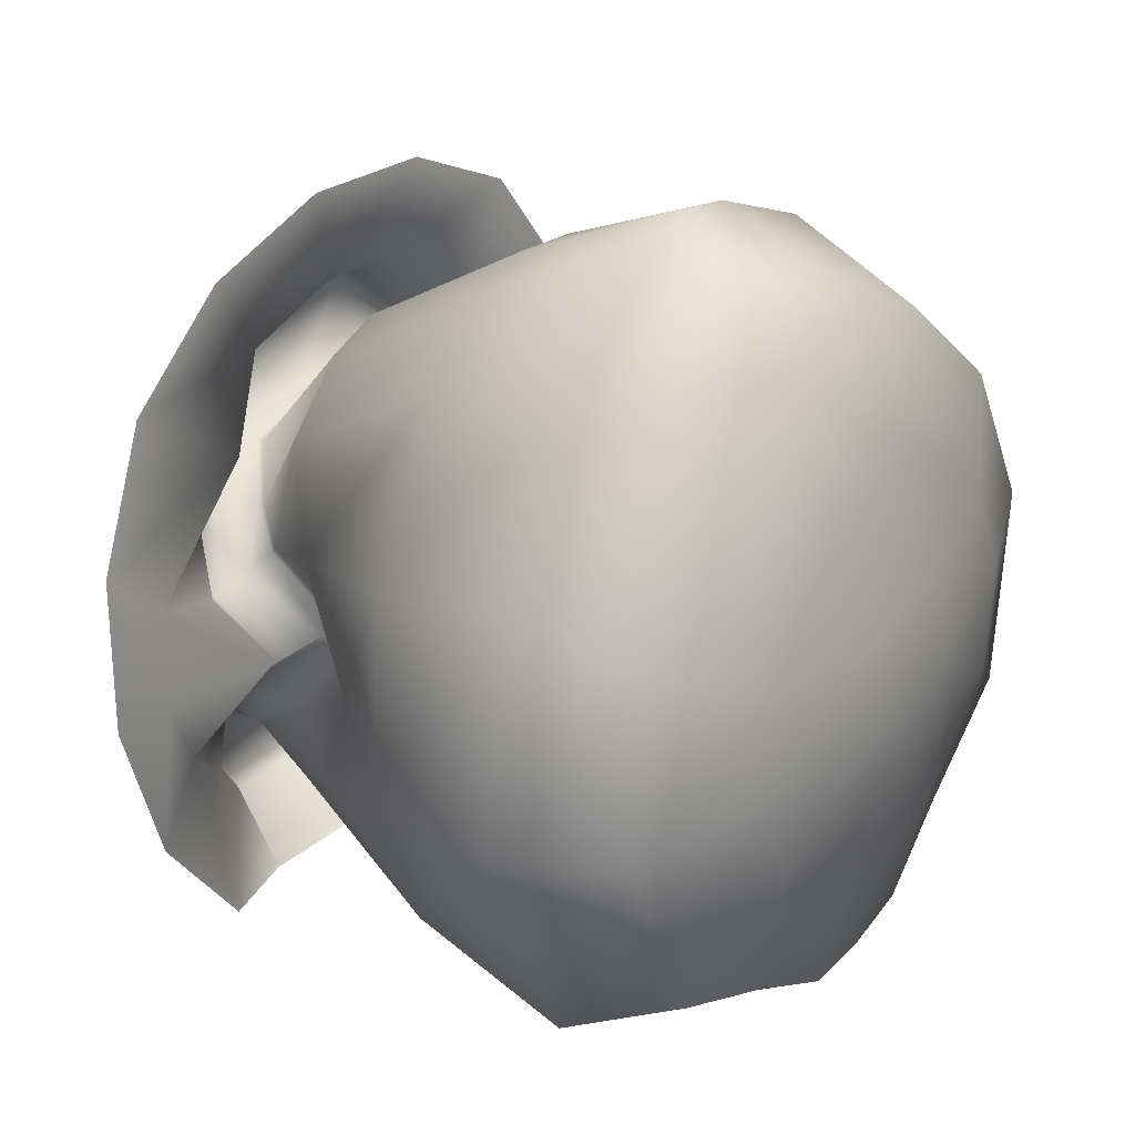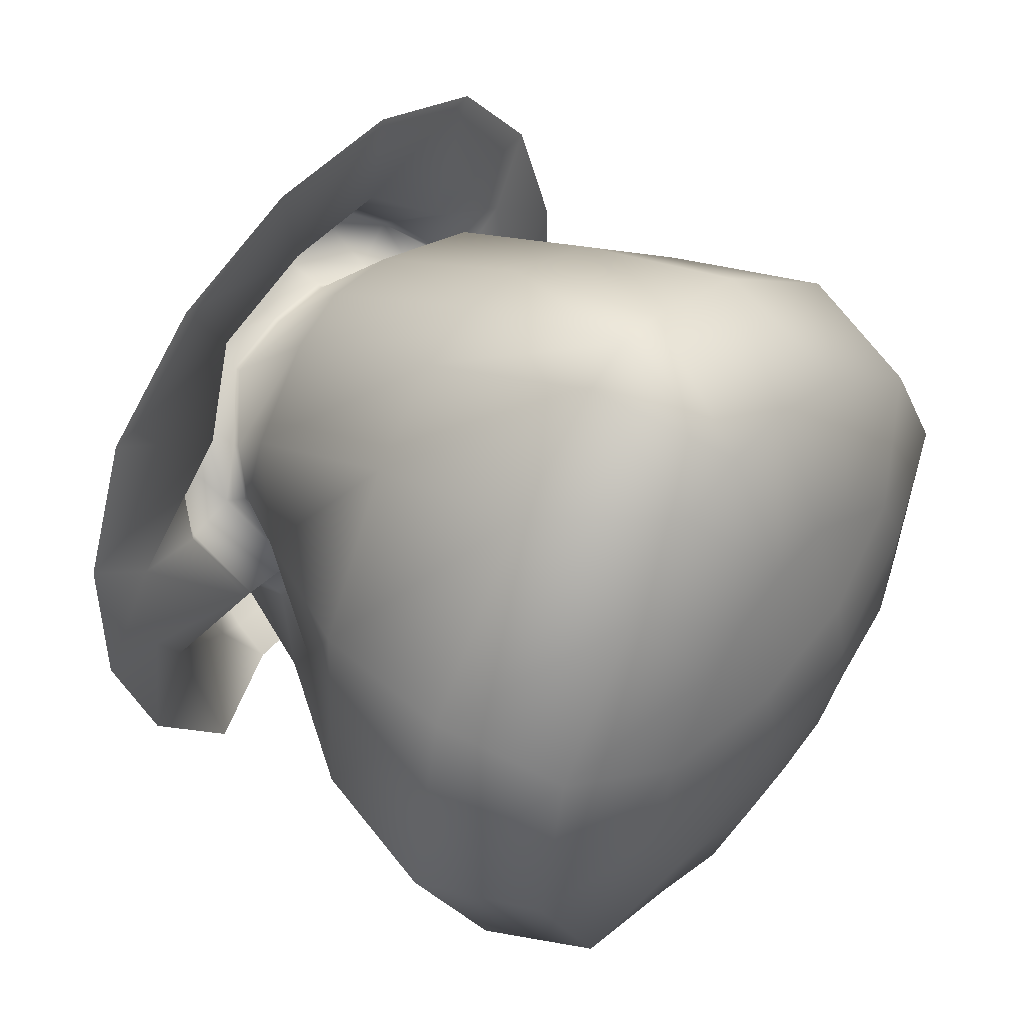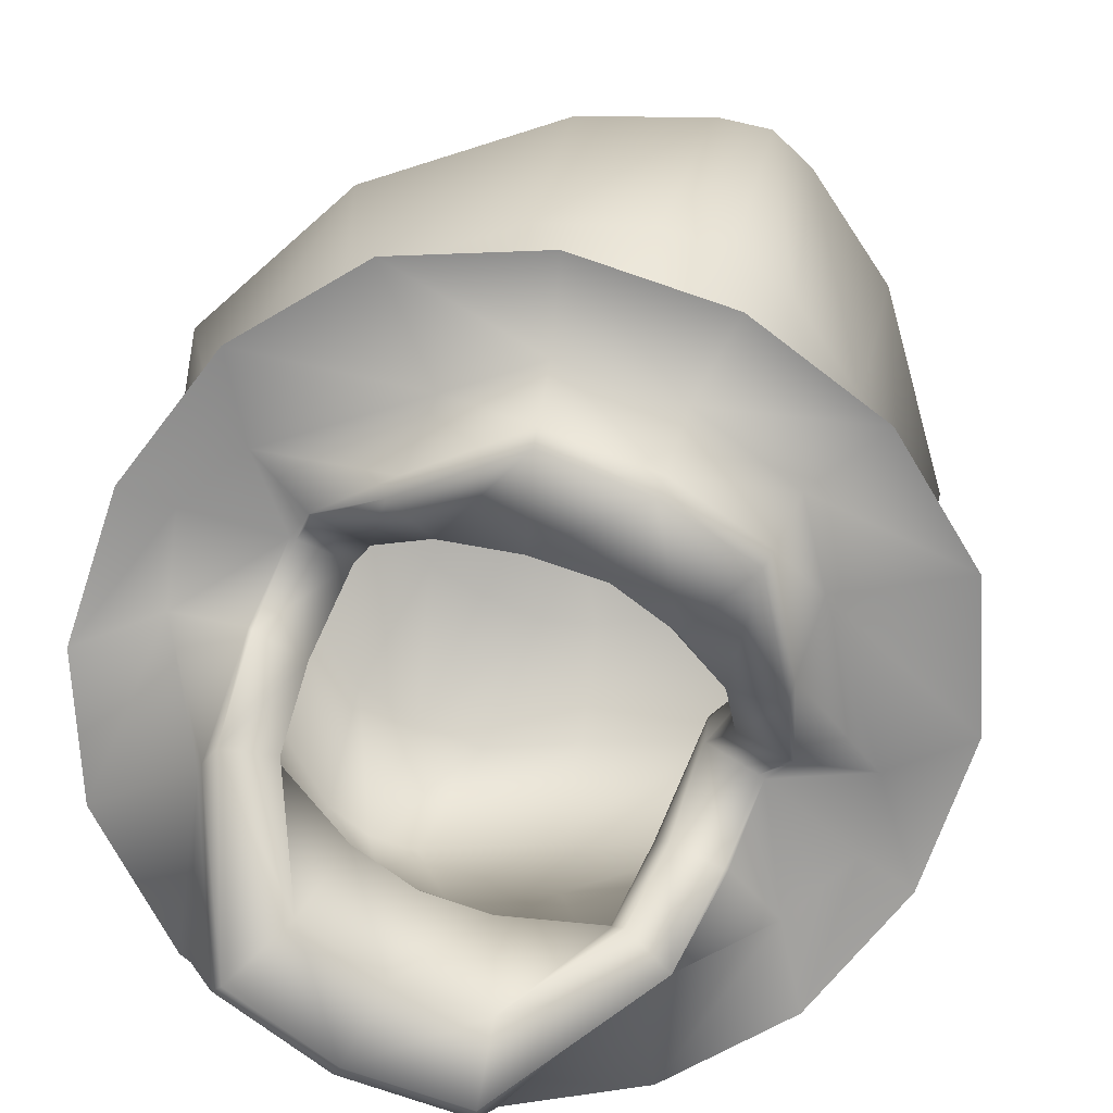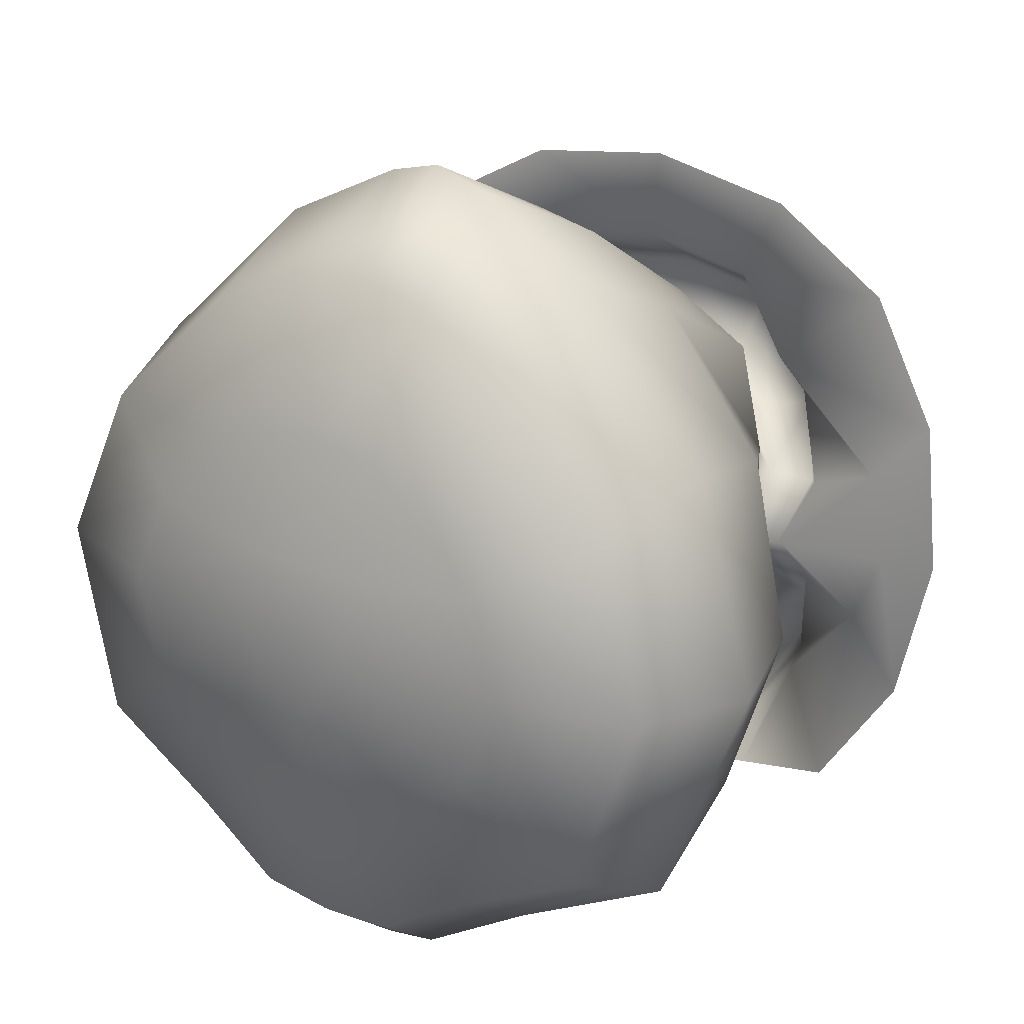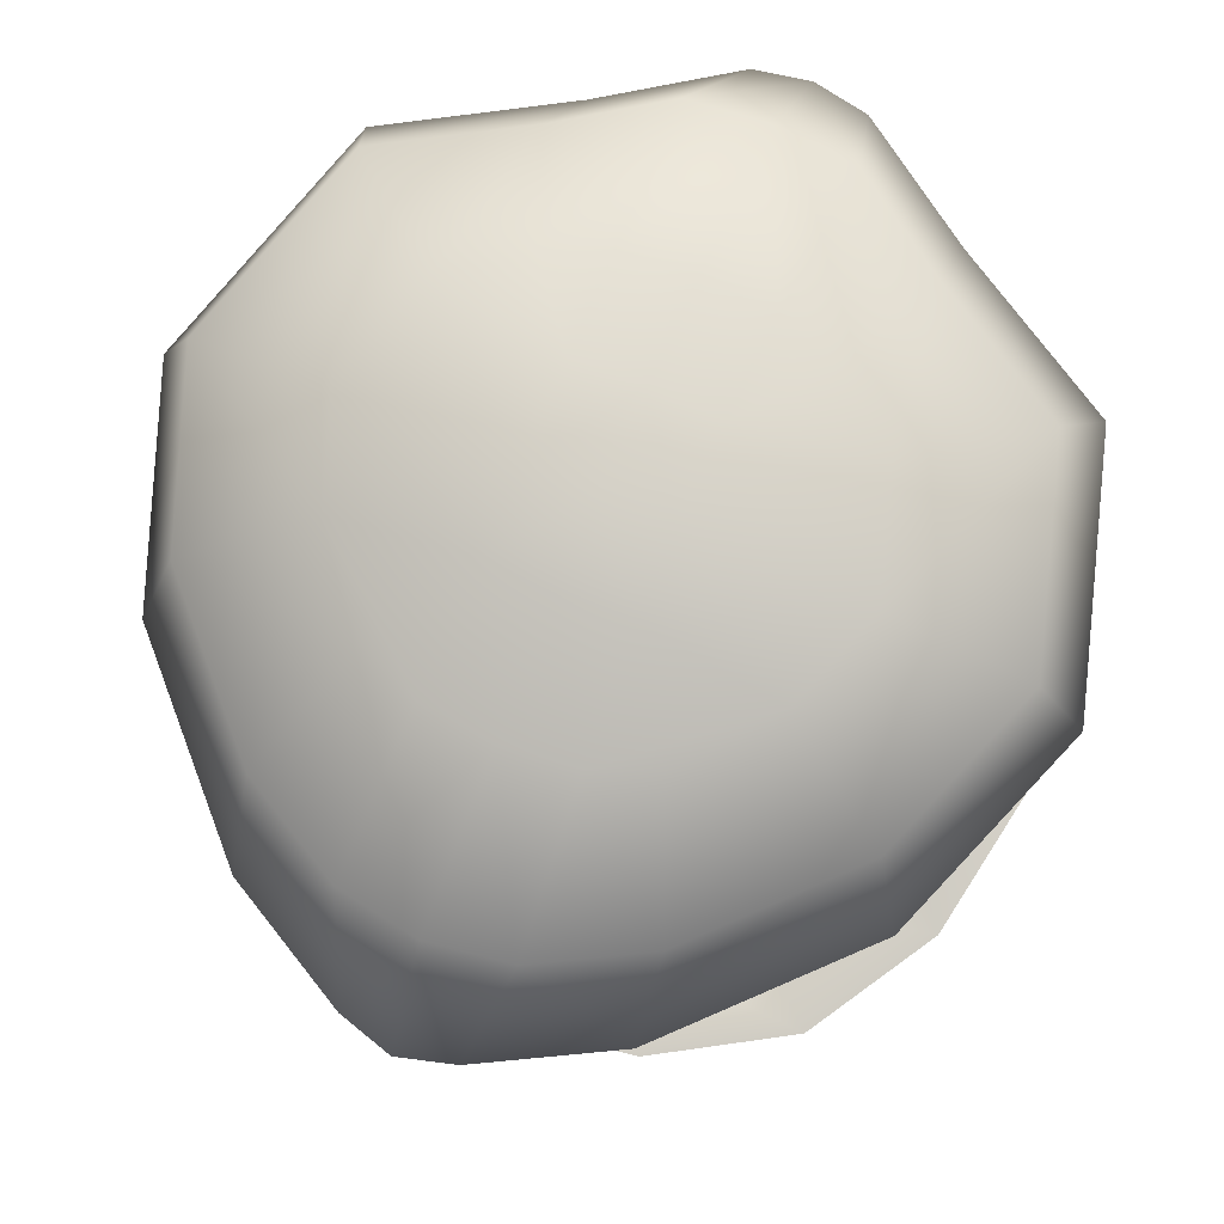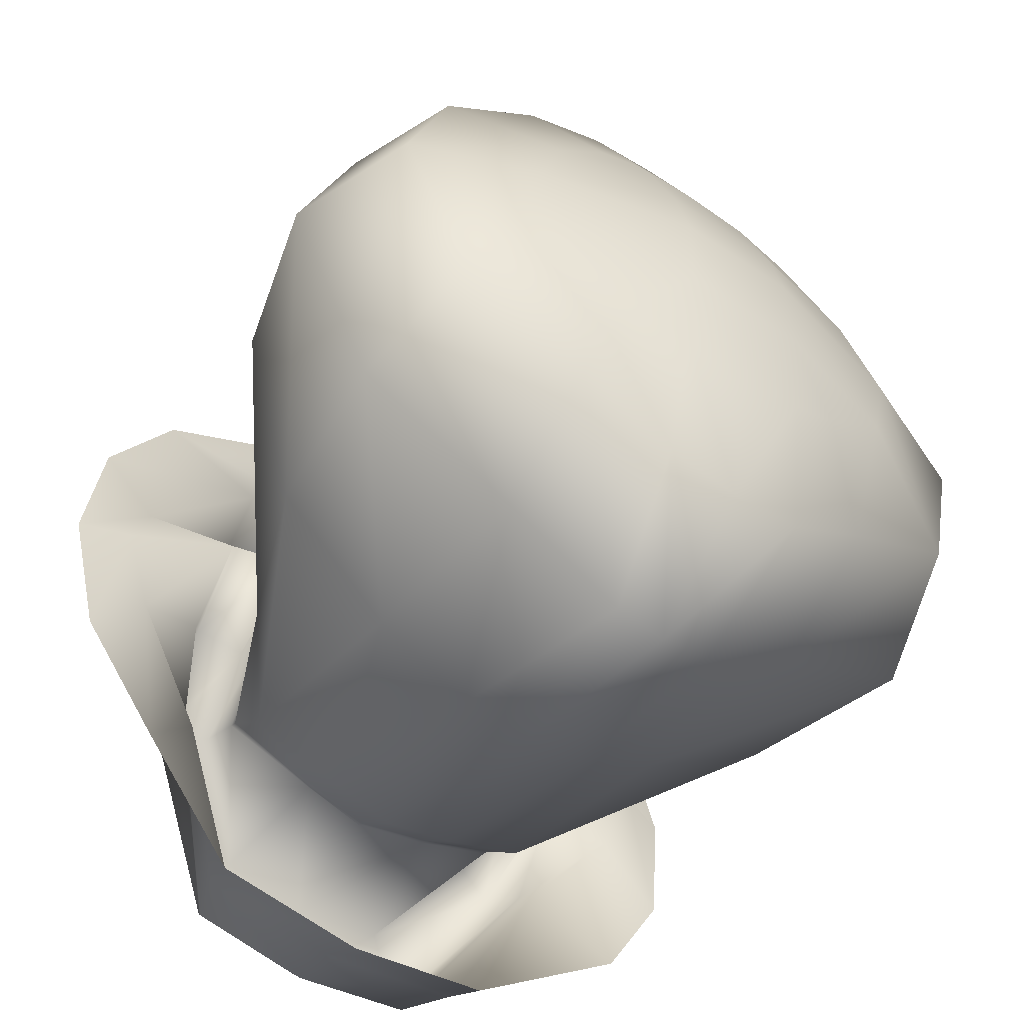
<metadata>
{"format":"obj","ext":"obj","renderer":"f3d","projection":"perspective","resolution":1024,"background":"white","views":[{"elev":35.3,"azim":-55.7,"up":"+Y"},{"elev":59.1,"azim":-52.6,"up":"+Y"},{"elev":-74.7,"azim":151.9,"up":"+Z"},{"elev":27.4,"azim":34.2,"up":"+Y"},{"elev":73.5,"azim":-156.7,"up":"+Z"},{"elev":-51.0,"azim":-36.4,"up":"+Y"}]}
</metadata>
<code>
v -1.858 -11.69 8.548
v -4.998 -14.92 8.946
v -5.524 -16.32 9.435
v -4.951 -17.74 9.291
v -5.998 -18.98 9.444
v -6.437 -16.36 9.122
v -5.998 -13.74 8.8
v -2.481 -10.25 8.37
v -2.481 -22.22 8.733
v -4.679 -11.56 8.531
v -4.679 -21.16 9.712
v -2.339 -21.94 8.006
v -2.995 -12.97 9.042
v -3.52 -19.56 8.873
v -1.426 -20.15 6.842
v -1.884 -21.55 6.824
v -3.485 -18.62 7.46
v -2.625 -18.41 7.762
v -2.824 -17.35 9.024
v -3.745 -17.35 9.024
v -3.745 -16.14 10.19
v -2.824 -16.11 10.38
v -1.035 -13.96 6.964
v -3.032 -14.35 7.71
v -1.625 -12.64 7.134
v -3.745 -15.36 8.915
v -2.172 -14.59 7.867
v -2.824 -15.36 8.915
v -3.848 -16.15 10.17
v -3.815 -15.37 8.949
v -3.815 -17.33 9.07
v -3.511 -19.32 8.517
v -1.963 -21.77 7.038
v -1.69 -12.39 7.396
v -2.994 -14.03 7.99
v -8.294 -19.89 10.72
v -8.91 -16.22 10.27
v -8.294 -12.55 9.816
v -3.362 -7.65 9.214
v -3.362 -24.78 11.32
v -6.444 -9.486 9.44
v -6.444 -22.95 11.1
v -10.83 -21.17 10.88
v -11.66 -16.22 10.27
v -10.83 -11.26 9.658
v -4.166 -4.648 8.845
v -4.166 -27.79 11.69
v -8.329 -7.127 9.15
v -8.329 -25.31 11.39
v -2.824 -15.94 11.15
v -1.035 -14.15 7.838
v -2.172 -14.47 8.753
v -2.824 -14.69 9.503
v -4.174 -15.92 11.95
v -1.035 -11.88 9.502
v -2.715 -12.48 9.976
v -3.568 -13.99 10.75
v -2.172 -14.48 8.645
v -2.824 -14.77 9.431
v -2.824 -15.97 11.05
v -1.035 -14.13 7.732
v -1.035 -19.5 8.768
v -2.625 -18.77 8.6
v -2.824 -17.7 9.862
v -1.035 -19.55 8.901
v -2.625 -18.81 8.732
v -2.824 -17.75 9.995
v -1.035 -20.25 9.777
v -2.625 -19.51 9.609
v -3.568 -18.45 10.87
v -5.888 -15.7 13.93
v -1.035 -9.832 12.46
v -2.715 -10.71 12.72
v -4.839 -12.89 13.21
v -1.035 -21.42 13.59
v -2.625 -20.38 13.43
v -4.839 -19.07 13.81
v -6.601 -15.42 16.36
v -0.7215 -8.201 15.47
v -2.756 -9.292 15.61
v -5.33 -11.97 15.94
v -0.7215 -22.2 17.19
v -2.648 -20.94 17.04
v -5.33 -19.43 16.85
v -5.805 -15.14 18.44
v -1.108 -9.375 17.73
v -2.734 -10.25 17.83
v -4.79 -12.38 18.1
v -1.108 -20.55 19.1
v -2.647 -19.55 18.98
v -4.79 -18.34 18.83
v -3.614 -15 19.24
v -0.976 -11.76 18.84
v -1.927 -12.16 18.86
v -3.043 -13.45 19.05
v -0.976 -18.04 19.62
v -1.892 -17.61 19.51
v -3.043 -16.8 19.46
v -0.8834 -14.86 19.8
v -0.9138 -16.38 19.8
v -0.9046 -13.6 19.52
v 0.1573 -11.36 8.507
v 2.173 -11.69 8.548
v 5.313 -14.92 8.946
v 5.838 -16.32 9.435
v 5.266 -17.74 9.291
v 6.312 -18.98 9.444
v 6.752 -16.36 9.122
v 6.312 -13.74 8.8
v 2.795 -10.25 8.37
v 0.1573 -9.813 8.317
v 0.1573 -22.65 8.787
v 2.795 -22.22 8.733
v 4.993 -11.56 8.531
v 4.993 -21.16 9.712
v 0.1573 -22.34 8.042
v 2.653 -21.94 8.006
v 3.31 -12.97 9.042
v 3.835 -19.56 8.873
v 1.741 -20.15 6.842
v 0.1573 -20.34 6.727
v 2.199 -21.55 6.824
v 0.1573 -21.85 6.777
v 3.799 -18.62 7.46
v 2.94 -18.41 7.762
v 3.139 -17.35 9.024
v 4.059 -17.35 9.024
v 4.059 -16.14 10.19
v 3.139 -16.11 10.38
v 1.35 -13.96 6.964
v 0.1573 -13.77 6.937
v 3.346 -14.35 7.71
v 1.94 -12.64 7.134
v 0.1573 -12.43 6.99
v 4.059 -15.36 8.915
v 2.487 -14.59 7.867
v 3.139 -15.36 8.915
v 4.163 -16.15 10.17
v 4.13 -15.37 8.949
v 4.13 -17.33 9.07
v 3.826 -19.32 8.517
v 0.1573 -22.1 7.019
v 2.277 -21.77 7.038
v 0.1573 -12.15 7.281
v 2.005 -12.39 7.396
v 3.309 -14.03 7.99
v 8.608 -19.89 10.72
v 9.225 -16.22 10.27
v 8.608 -12.55 9.816
v 3.676 -7.65 9.214
v 0.1573 -7.039 9.139
v 0.1573 -25.39 11.4
v 3.676 -24.78 11.32
v 6.759 -9.486 9.44
v 6.759 -22.95 11.1
v 11.14 -21.17 10.88
v 11.97 -16.22 10.27
v 11.14 -11.26 9.658
v 4.48 -4.648 8.845
v 0.1573 -3.821 8.743
v 0.1573 -28.61 11.79
v 4.48 -27.79 11.69
v 8.643 -7.127 9.15
v 8.643 -25.31 11.39
v 3.139 -15.94 11.15
v 1.35 -14.15 7.838
v 0.1573 -13.96 7.811
v 2.487 -14.47 8.753
v 3.139 -14.69 9.503
v 4.489 -15.92 11.95
v 1.35 -11.88 9.502
v 0.1573 -11.75 9.351
v 3.029 -12.48 9.976
v 3.882 -13.99 10.75
v 2.487 -14.48 8.645
v 3.139 -14.77 9.431
v 3.139 -15.97 11.05
v 1.35 -14.13 7.732
v 0.1573 -13.93 7.705
v 1.35 -19.5 8.768
v 0.1573 -19.61 8.605
v 2.94 -18.77 8.6
v 3.139 -17.7 9.862
v 1.35 -19.55 8.901
v 0.1573 -19.66 8.738
v 2.94 -18.81 8.732
v 3.139 -17.75 9.995
v 1.35 -20.25 9.777
v 0.1573 -20.36 9.615
v 2.94 -19.51 9.609
v 3.882 -18.45 10.87
v 6.203 -15.7 13.93
v 1.35 -9.832 12.46
v 0.1573 -9.635 12.38
v 3.029 -10.71 12.72
v 5.153 -12.89 13.21
v 1.35 -21.42 13.59
v 0.1573 -21.56 13.54
v 2.94 -20.38 13.43
v 5.153 -19.07 13.81
v 6.916 -15.42 16.36
v 1.036 -8.201 15.47
v 0.1573 -7.954 15.44
v 3.071 -9.292 15.61
v 5.645 -11.97 15.94
v 1.036 -22.2 17.19
v 0.1573 -22.35 17.21
v 2.963 -20.94 17.04
v 5.645 -19.43 16.85
v 6.119 -15.14 18.44
v 1.423 -9.375 17.73
v 0.1573 -9.178 17.7
v 3.048 -10.25 17.83
v 5.104 -12.38 18.1
v 1.423 -20.55 19.1
v 0.1573 -20.68 19.12
v 2.962 -19.55 18.98
v 5.104 -18.34 18.83
v 3.928 -15 19.24
v 1.291 -11.76 18.84
v 0.1573 -11.65 18.83
v 2.241 -12.16 18.86
v 3.358 -13.45 19.05
v 1.291 -18.04 19.62
v 0.1573 -18.11 19.63
v 2.206 -17.61 19.51
v 3.358 -16.8 19.46
v 0.1573 -14.85 19.8
v 1.198 -14.86 19.8
v 0.1573 -16.41 19.8
v 1.228 -16.38 19.8
v 0.1573 -13.55 19.51
v 1.219 -13.6 19.52
o 010
f 112 9 12 116
f 6 7 2 3
f 5 6 3 4
f 8 111 102 1
f 10 8 1 13
f 9 11 14 12
f 7 10 13 2
f 11 5 4 14
f 22 21 26 28
f 17 20 19 18
f 31 20 17 32
f 123 16 15 121
f 32 17 16 33
f 24 27 28 26
f 25 23 27 24
f 134 131 23 25
f 33 16 123 142
f 34 144 134 25
f 35 34 25 24
f 2 30 29 3
f 21 29 30 26
f 29 21 20 31
f 17 18 15 16
f 30 35 24 26
f 2 13 35 30
f 13 1 34 35
f 1 102 144 34
f 12 33 142 116
f 14 32 33 12
f 4 31 32 14
f 197 206 208 199
f 198 207 206 197
f 195 204 202 193
f 193 202 203 194
f 200 209 201 192
f 199 208 209 200
f 192 201 205 196
f 196 205 204 195
f 29 31 4 3
f 20 21 22 19
f 207 216 215 206
f 204 213 211 202
f 202 211 212 203
f 209 218 210 201
f 208 217 218 209
f 201 210 214 205
f 205 214 213 204
f 206 215 217 208
f 59 58 52 53
f 60 59 53 50
f 58 61 51 52
f 61 179 167 51
f 50 53 57 54
f 53 52 56 57
f 52 51 55 56
f 51 167 172 55
f 23 131 179 61
f 27 23 61 58
f 22 28 59 60
f 28 27 58 59
f 19 22 60 64
f 18 19 64 63
f 121 15 62 181
f 15 18 63 62
f 64 60 50 67
f 63 64 67 66
f 62 63 66 65
f 181 62 65 185
f 67 50 54 70
f 66 67 70 69
f 65 66 69 68
f 185 65 68 189
f 70 54 71 77
f 69 70 77 76
f 56 55 72 73
f 55 172 194 72
f 68 69 76 75
f 54 57 74 71
f 189 68 75 198
f 57 56 73 74
f 75 76 83 82
f 198 75 82 207
f 73 72 79 80
f 72 194 203 79
f 77 71 78 84
f 76 77 84 83
f 71 74 81 78
f 74 73 80 81
f 207 82 89 216
f 80 79 86 87
f 79 203 212 86
f 84 78 85 91
f 83 84 91 90
f 78 81 88 85
f 81 80 87 88
f 82 83 90 89
f 91 85 92 98
f 90 91 98 97
f 85 88 95 92
f 88 87 94 95
f 89 90 97 96
f 216 89 96 225
f 87 86 93 94
f 86 212 221 93
f 100 230 225 96
f 101 232 228 99
f 99 228 230 100
f 98 92 99 100
f 93 221 232 101
f 92 95 101 99
f 95 94 93 101
f 97 98 100 96
f 112 116 117 113
f 108 105 104 109
f 107 106 105 108
f 110 103 102 111
f 114 118 103 110
f 113 117 119 115
f 109 104 118 114
f 115 119 106 107
f 129 137 135 128
f 124 125 126 127
f 140 141 124 127
f 123 121 120 122
f 141 143 122 124
f 132 135 137 136
f 133 132 136 130
f 134 133 130 131
f 143 142 123 122
f 145 133 134 144
f 146 132 133 145
f 104 105 138 139
f 128 135 139 138
f 138 140 127 128
f 124 122 120 125
f 139 135 132 146
f 104 139 146 118
f 118 146 145 103
f 103 145 144 102
f 117 116 142 143
f 119 117 143 141
f 106 119 141 140
f 218 227 219 210
f 217 226 227 218
f 210 219 223 214
f 214 223 222 213
f 215 224 226 217
f 216 225 224 215
f 213 222 220 211
f 211 220 221 212
f 138 105 106 140
f 127 126 129 128
f 231 224 225 230
f 233 229 228 232
f 229 231 230 228
f 227 231 229 219
f 220 233 232 221
f 219 229 233 223
f 223 233 220 222
f 226 224 231 227
f 176 169 168 175
f 177 165 169 176
f 175 168 166 178
f 178 166 167 179
f 165 170 174 169
f 169 174 173 168
f 168 173 171 166
f 166 171 172 167
f 130 178 179 131
f 136 175 178 130
f 129 177 176 137
f 137 176 175 136
f 126 183 177 129
f 125 182 183 126
f 121 181 180 120
f 120 180 182 125
f 183 187 165 177
f 182 186 187 183
f 180 184 186 182
f 181 185 184 180
f 187 191 170 165
f 186 190 191 187
f 184 188 190 186
f 185 189 188 184
f 191 200 192 170
f 190 199 200 191
f 173 195 193 171
f 171 193 194 172
f 188 197 199 190
f 170 192 196 174
f 189 198 197 188
f 174 196 195 173

</code>
